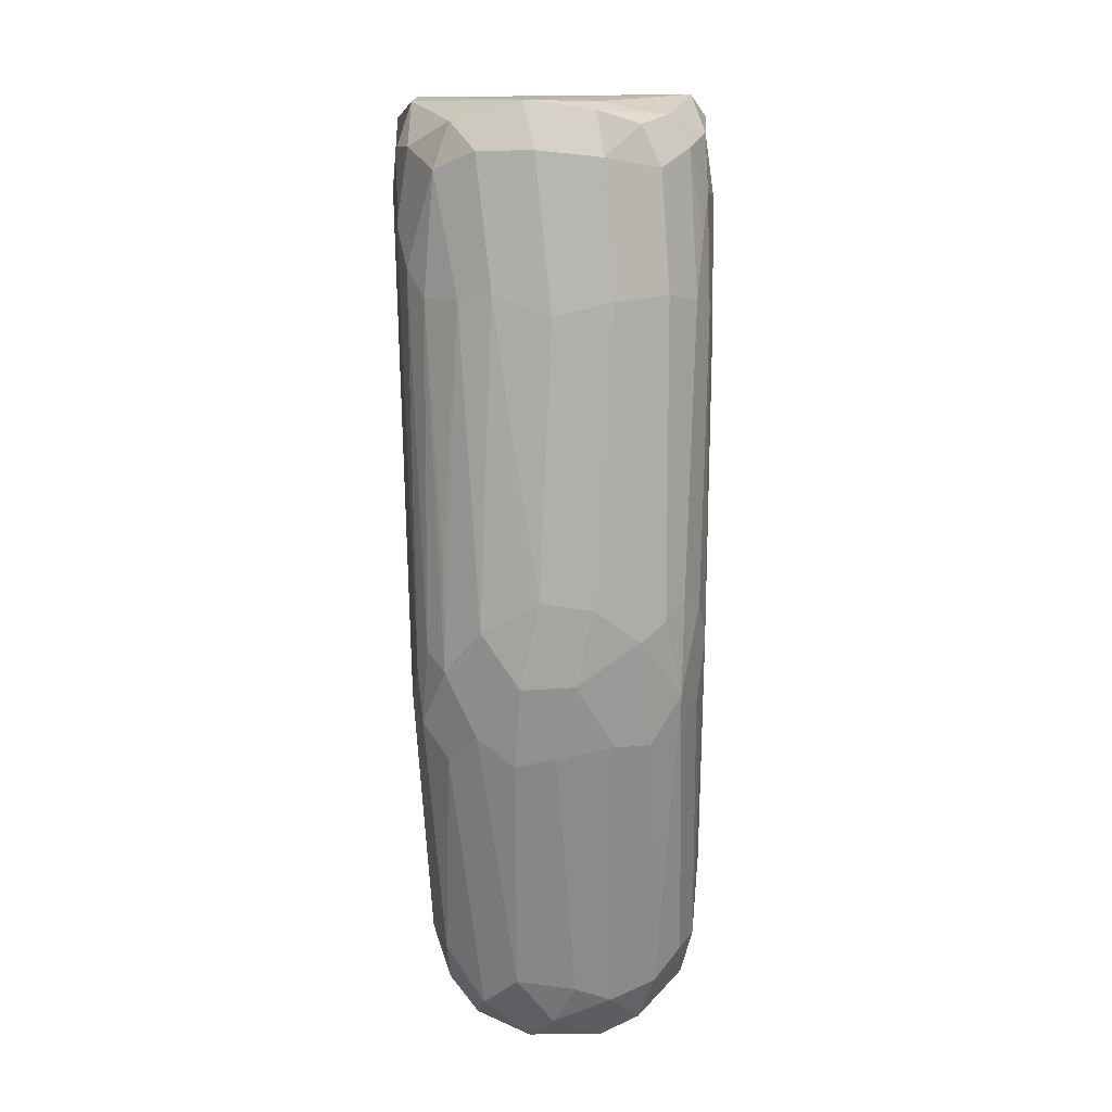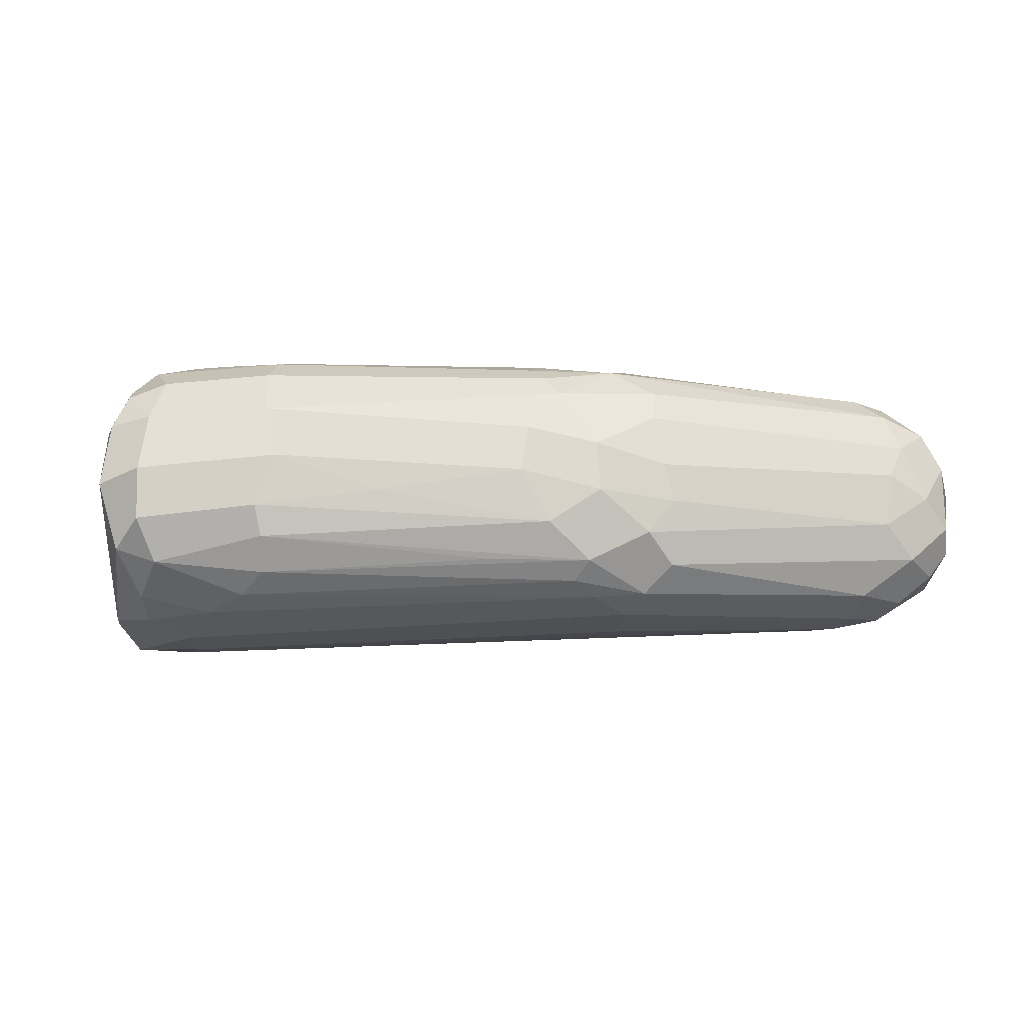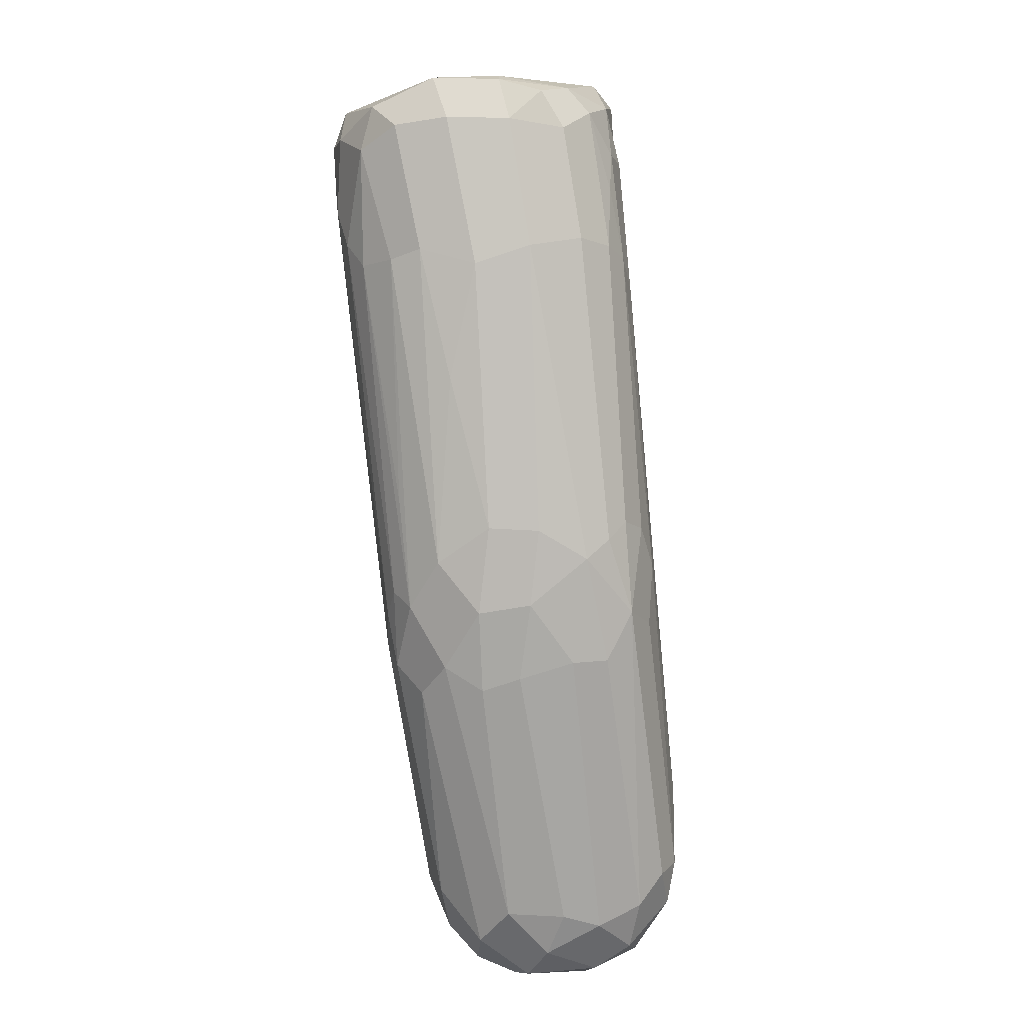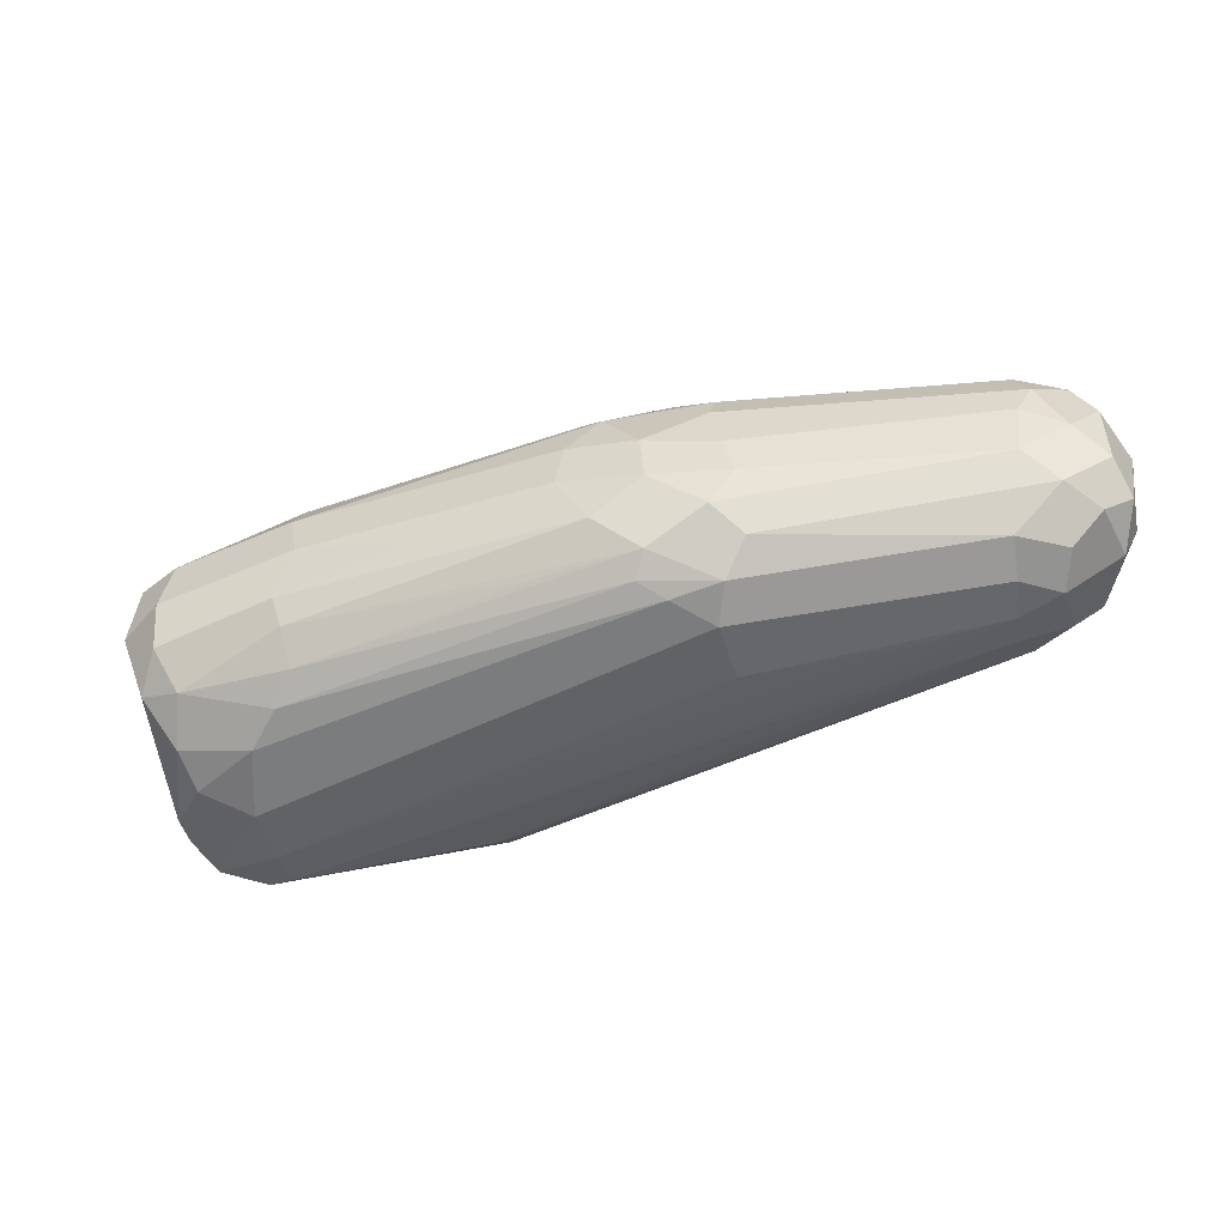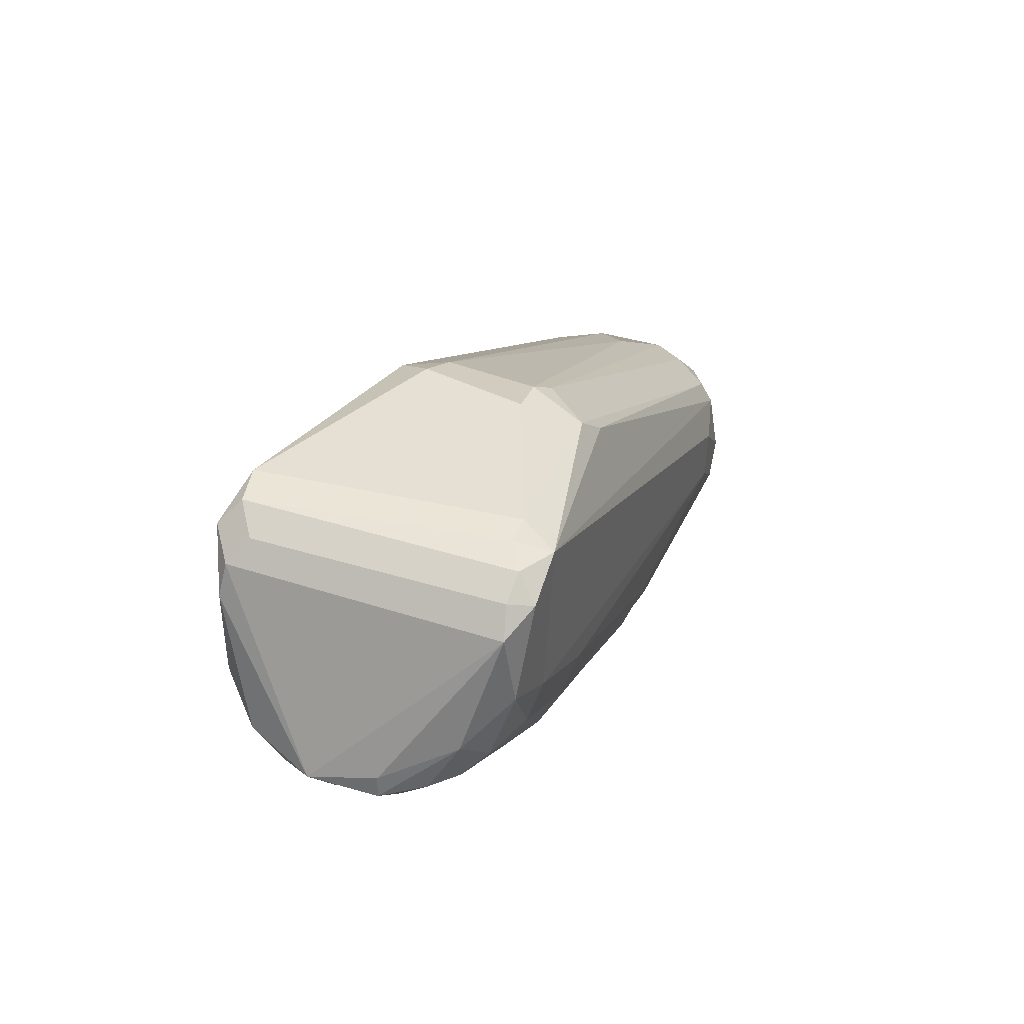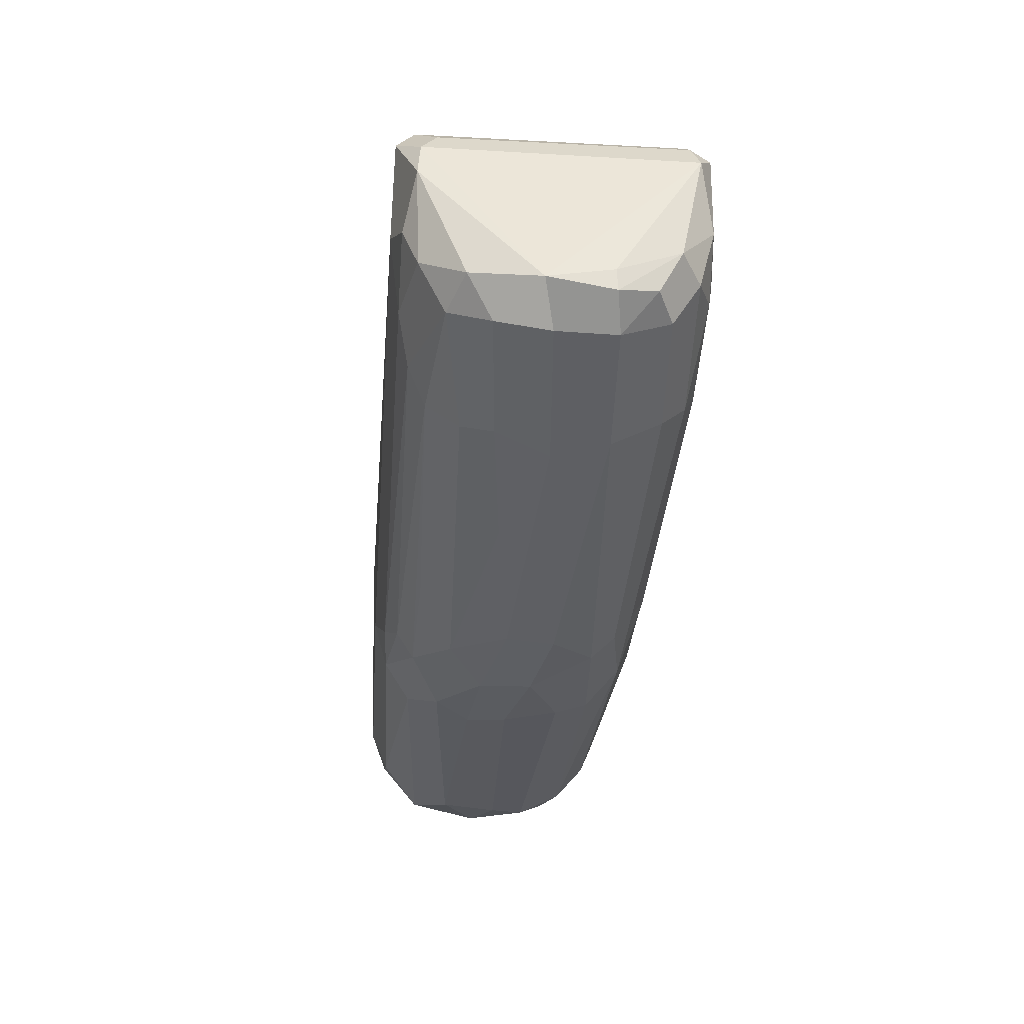
<metadata>
{"format":"obj","ext":"obj","renderer":"f3d","projection":"perspective","resolution":1024,"background":"white","views":[{"elev":-49.9,"azim":-89.3,"up":"+Y"},{"elev":-19.8,"azim":-29.0,"up":"+Z"},{"elev":-59.7,"azim":-83.2,"up":"+Y"},{"elev":-50.7,"azim":-7.8,"up":"+Z"},{"elev":43.8,"azim":-69.6,"up":"+Y"},{"elev":-16.4,"azim":-96.6,"up":"+Y"}]}
</metadata>
<code>
o index_L2_visuals_index_mesh_2.002
v 0.02093 -0.0217 0.000565
v 0.02302 -0.0219 -0.000485
v 0.02483 -0.0213 0.00175
v 0.02677 -0.01937 0.001109
v 0.02484 -0.02129 -0.001662
v 0.02173 -0.02169 0.002257
v 0.02145 -0.02076 0.004346
v 0.02381 -0.02103 0.003601
v 0.02606 -0.01979 -0.002444
v 0.02063 -0.02147 -0.002168
v 0.02235 -0.02126 -0.003788
v 0.02045 -0.01942 -0.005568
v 0.02432 -0.02027 -0.004169
v 0.008068 -0.01844 0.00245
v 0.007875 -0.01805 -0.003703
v 0.02596 -0.01791 -0.003992
v 0.005231 -0.0177 -0.001728
v 0.008977 -0.01874 -0.002019
v 0.00846 -0.01879 -0.000153
v 0.02305 -0.0191 -0.005513
v 0.02097 -0.01763 -0.006289
v 0.02531 -0.01959 0.003812
v 0.026 -0.01715 0.00398
v 0.006792 -0.01647 0.005476
v 0.02327 -0.01695 -0.005873
v 0.02684 -0.01633 0.002173
v 0.003531 -0.01652 0.003628
v 0.008453 -0.01794 0.004076
v 0.008844 -0.01597 -0.006271
v 0.02074 -0.01937 0.005618
v 0.02128 -0.01795 0.0063
v 0.02302 -0.01889 0.005722
v 0.02204 -0.01604 0.006325
v 0.005038 -0.01774 0.000751
v 0.009505 -0.01762 -0.005072
v 0.005359 -0.01633 -0.00511
v 0.02445 -0.0147 -0.005099
v 0.02709 -0.01736 -0.001401
v 0.003016 -0.01636 -0.003426
v 0.003163 -0.01557 0.00475
v 0.008897 -0.01391 -0.006845
v 0.02557 -0.01403 0.003777
v 0.02638 -0.01425 -0.00103
v 0.005145 -0.01517 -0.005921
v 0.02142 -0.01562 -0.006267
v 0.02464 -0.01563 0.005175
v 0.001538 -0.01613 -0.000815
v 0.008303 -0.01533 0.00625
v 0.01859 -0.01541 0.006615
v -0.004765 -0.01261 -0.001893
v 0.02118 -0.01364 -0.005921
v 0.02611 -0.01443 -0.003244
v 0.02491 -0.01227 -0.001774
v 0.001877 -0.01625 0.001519
v 0.01998 -0.01381 0.006343
v 0.002971 -0.01441 0.005616
v 0.000799 -0.01394 -0.00508
v 0.006612 -0.01477 -0.00646
v 0.0235 -0.01211 -0.003928
v 0.003961 -0.01349 0.006347
v 0.006382 -0.0131 0.006696
v 0.01807 -0.01406 -0.006449
v 0.01015 -0.01132 -0.006924
v 0.02283 -0.01257 0.005001
v 0.02366 -0.01185 0.003333
v 0.02556 -0.01273 0.00155
v 0.0227 -0.0135 0.005657
v 0.01546 -0.01086 -0.006235
v 0.02243 -0.01044 0.000144
v 0.02174 -0.01224 -0.005139
v -0.009491 -0.01035 -0.000141
v -0.009017 -0.008066 -0.005665
v -0.009887 -0.009837 0.002501
v -0.007316 -0.006643 0.006809
v -0.008429 -0.007566 0.006177
v -0.01018 -0.009537 -0.002692
v -0.00948 -0.006412 -0.006484
v -0.009452 -0.008633 0.004908
v -0.00965 -0.009179 -0.004171
v -0.01551 -0.006831 -0.000779
v -0.01506 -0.006713 0.002135
v -0.01393 -0.005657 0.004599
v -0.0104 -0.005262 0.006517
v -0.005318 -0.00602 0.00702
v -0.01561 -0.004875 0.003736
v -0.01637 -0.004292 0.001772
v -0.01526 -0.0064 -0.003295
v -0.0139 -0.005562 -0.005178
v -0.01034 -0.00424 -0.006981
v -0.01653 -0.005281 0.001815
v -0.01155 -0.003703 0.006751
v -0.01559 -0.004409 -0.004437
v -0.01372 -0.003258 -0.006378
v -0.01685 -0.004942 -0.001299
v -0.01486 -0.002748 0.004948
v -0.01382 -0.003775 0.005894
v -0.01004 -0.000578 -0.007384
v -0.01266 -0.001406 -0.007008
v -0.01302 0.002488 0.006255
v -0.01356 0.00112 -0.006437
v -0.01049 -0.002392 0.007103
v -0.008881 0.001983 -0.007249
v 0.001002 0.001164 -0.005803
v -0.01295 -0.000922 0.006738
v -0.01141 0.003315 0.007031
v 0.002126 0.00093 -0.005462
v 0.001771 0.002495 -0.004342
v 0.002415 0.000995 0.00525
v 0.002894 0.002272 0.00264
v 0.0018 0.003056 0.002148
v -0.008975 0.004108 0.006972
v 0.000903 0.003402 -0.002753
v 0.000924 0.002378 0.004819
v 0.002894 0.002349 -0.002442
v -0.01299 0.002568 -0.006262
v -0.01209 0.003525 -0.00548
v -2.7e-05 0.003497 0.002208
v -0.01076 0.004284 -0.006393
v -0.012 0.003601 0.005978
v -0.00924 0.004606 -0.006567
v -0.01153 0.00328 -0.007295
v -0.01072 0.004306 0.006051
v -0.008285 0.003816 -0.006891
v -0.009404 0.004592 0.005252
v -0.007934 0.004467 0.005239
f 21 41 63 45
f 121 118 120
f 28 14 6 7
f 119 116 115 99
f 112 107 120
f 107 103 120
f 103 123 120
f 22 8 3 4
f 102 97 121
f 7 8 32 30
f 100 115 121
f 11 12 20 13
f 52 37 59 53
f 122 124 118
f 111 125 124
f 122 111 124
f 113 117 125
f 111 113 125
f 76 71 80 87
f 114 107 112
f 106 103 107
f 4 38 43 26
f 59 70 107
f 70 106 107
f 106 70 103
f 70 51 103
f 51 123 103
f 51 68 123
f 68 45 123
f 45 62 123
f 62 102 123
f 62 63 102
f 54 73 71 47
f 89 98 97
f 5 11 13 9
f 93 100 98
f 89 93 98
f 93 92 100
f 92 94 100
f 94 115 100
f 94 99 115
f 19 34 17 18
f 99 105 119
f 105 122 119
f 105 111 122
f 108 113 111
f 53 59 107 114
f 56 60 74 75
f 55 67 111
f 67 108 111
f 108 64 113
f 24 30 31 48
f 109 110 113
f 110 117 113
f 109 69 110
f 69 114 110
f 69 53 114
f 10 15 35 11
f 43 52 53
f 22 4 26 23
f 38 16 52 43
f 45 68 51
f 40 56 75 78
f 78 82 81 73
f 63 62 45
f 25 21 45
f 117 112 120 125
f 58 77 89
f 124 125 120 118
f 29 58 41
f 88 92 93
f 88 87 92
f 66 43 53 69
f 17 39 36 15
f 90 86 94
f 86 99 94
f 104 105 99
f 86 95 99
f 95 104 99
f 67 64 108
f 104 91 101
f 15 36 29 35
f 84 49 101
f 61 31 49
f 6 2 3 8
f 84 61 49
f 82 96 95 85
f 42 65 64
f 42 66 65
f 66 109 65
f 66 69 109
f 33 55 49 31
f 41 58 89 97
f 123 102 121 120
f 20 12 21 25
f 104 101 111 105
f 98 100 121 97
f 72 88 77
f 58 44 77
f 44 72 77
f 29 44 58
f 32 46 33 31
f 36 44 29
f 12 35 29
f 72 79 88
f 5 9 4 3
f 26 43 66 42
f 12 29 41 21
f 81 85 90
f 85 95 90
f 95 86 90
f 95 96 104
f 96 91 104
f 82 78 75 96
f 96 83 91
f 83 74 91
f 83 75 74
f 27 40 78 73
f 60 61 74
f 61 84 74
f 23 26 42 46
f 48 31 61
f 37 51 70 59
f 30 32 31
f 14 28 27 34
f 2 10 11 5
f 110 114 112 117
f 1 6 14 19
f 4 9 38
f 9 16 38
f 9 13 16
f 65 109 113 64
f 11 35 12
f 44 36 72
f 36 57 72
f 57 79 72
f 33 46 67 55
f 39 79 36
f 79 57 36
f 115 116 118 121
f 39 76 79
f 50 71 76
f 39 50 76
f 79 76 87 88
f 50 47 71
f 73 81 80 71
f 54 27 73
f 119 122 118 116
f 82 85 81
f 49 55 111 101
f 75 83 96
f 13 20 25 16
f 56 24 60
f 74 84 101 91
f 24 7 30
f 8 22 32
f 16 25 37 52
f 42 64 67 46
f 87 80 94 92
f 77 88 93 89
f 18 17 15
f 10 18 15
f 17 47 39
f 47 50 39
f 63 41 97 102
f 34 27 54
f 81 90 94 80
f 28 24 27
f 24 40 27
f 40 24 56
f 28 7 24
f 6 8 7
f 19 18 10 1
f 24 48 61 60
f 2 5 3
f 6 1 2
f 1 10 2
f 17 34 54 47
f 37 25 45 51
f 19 14 34
f 22 23 46 32

</code>
